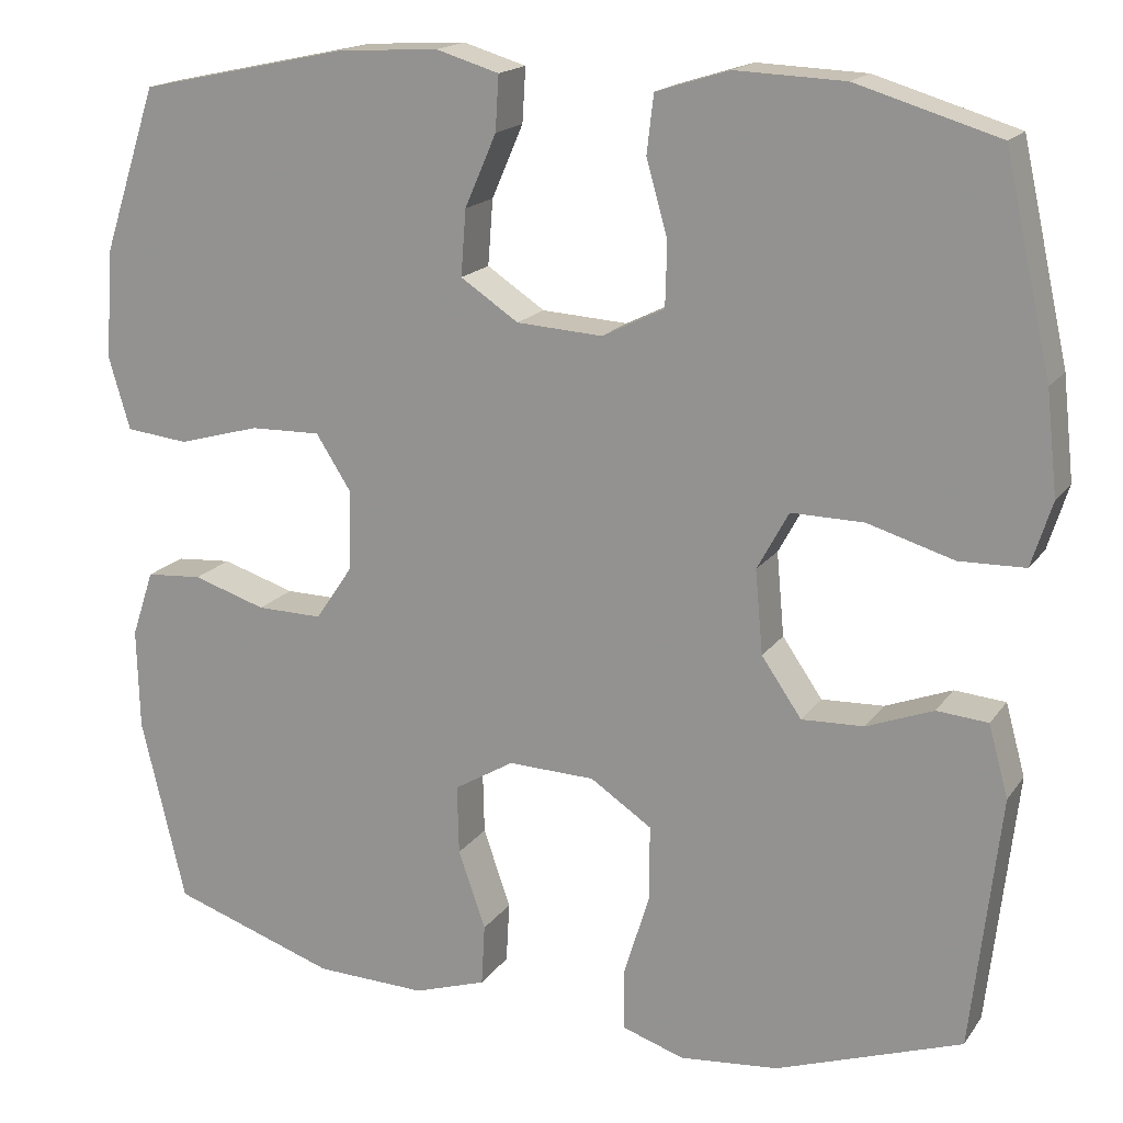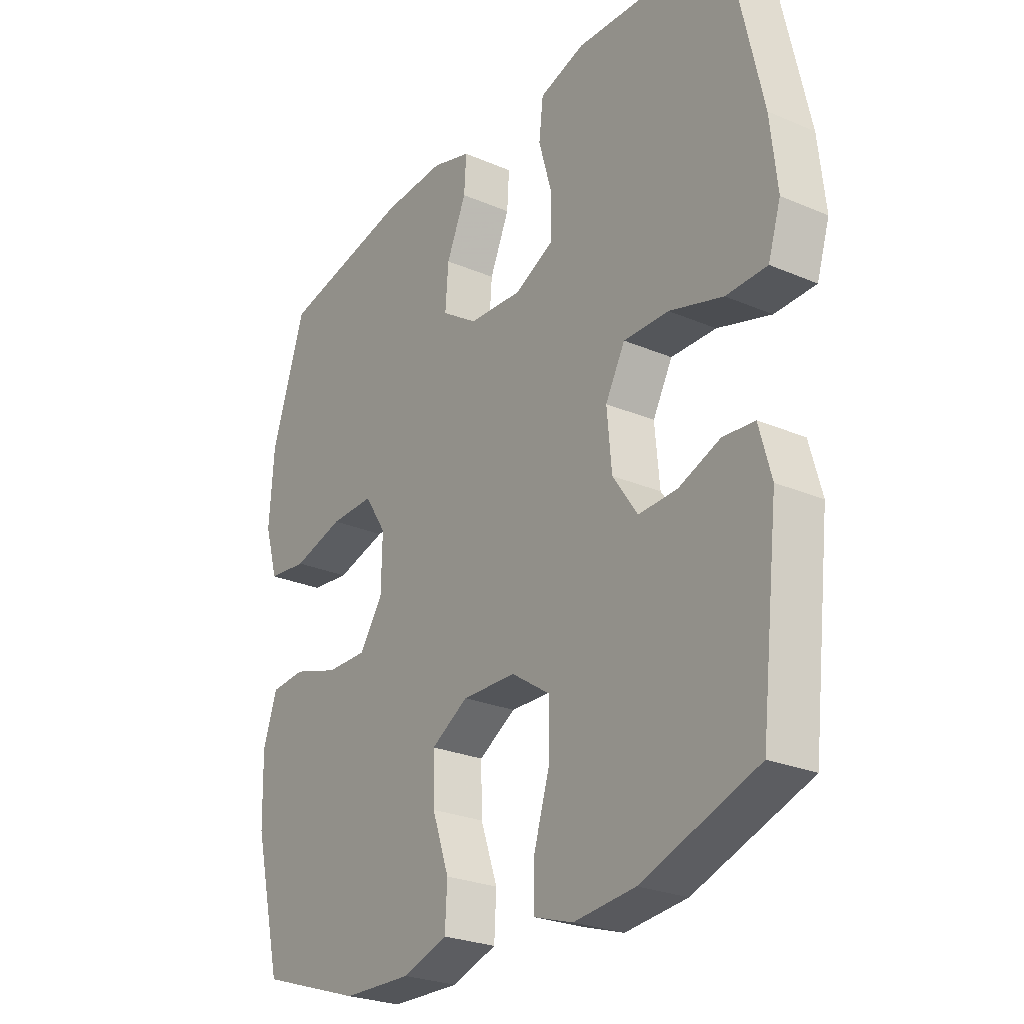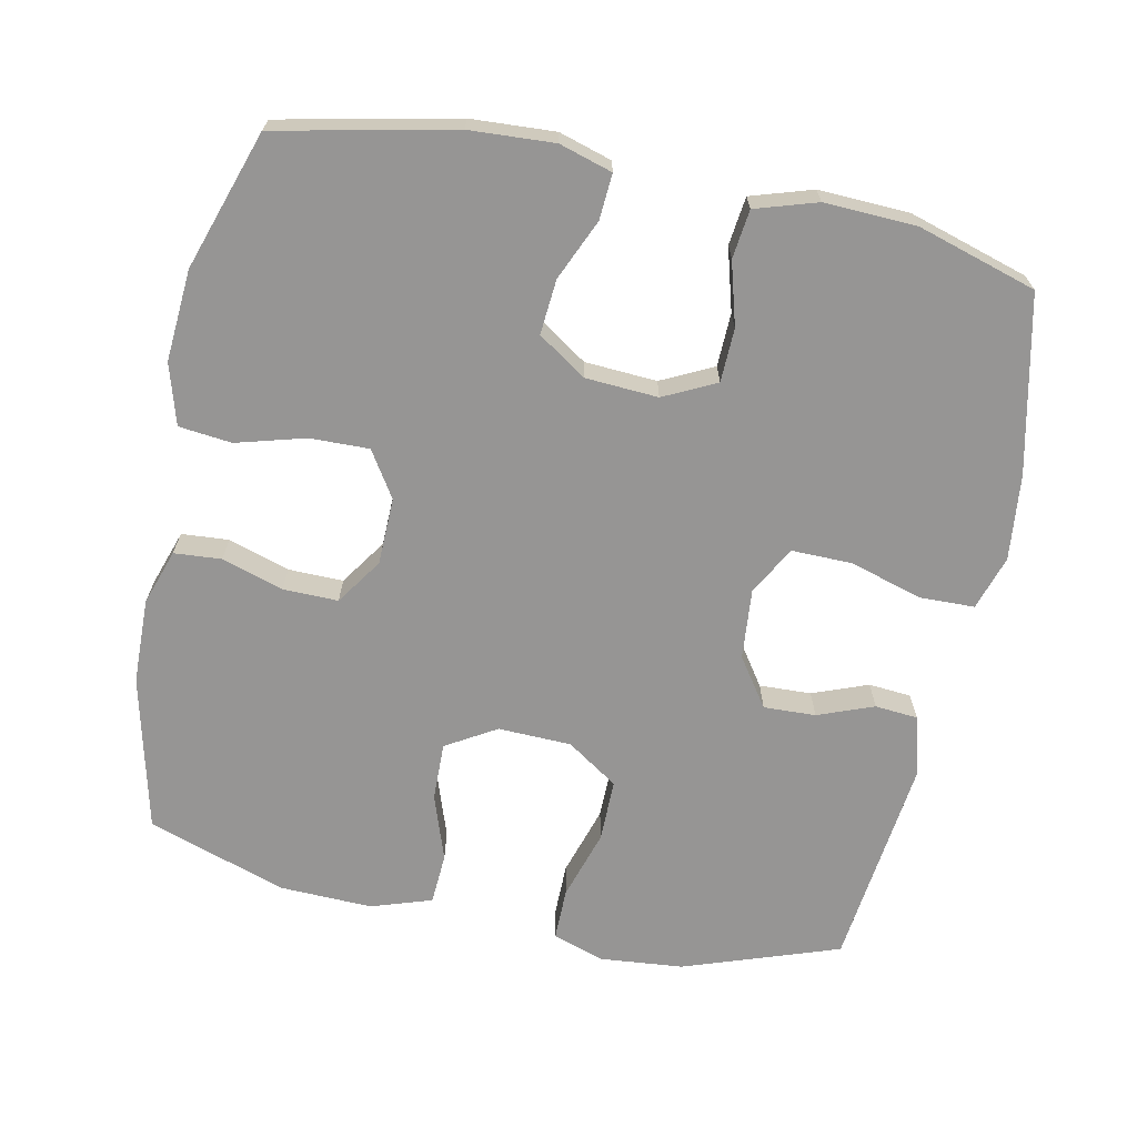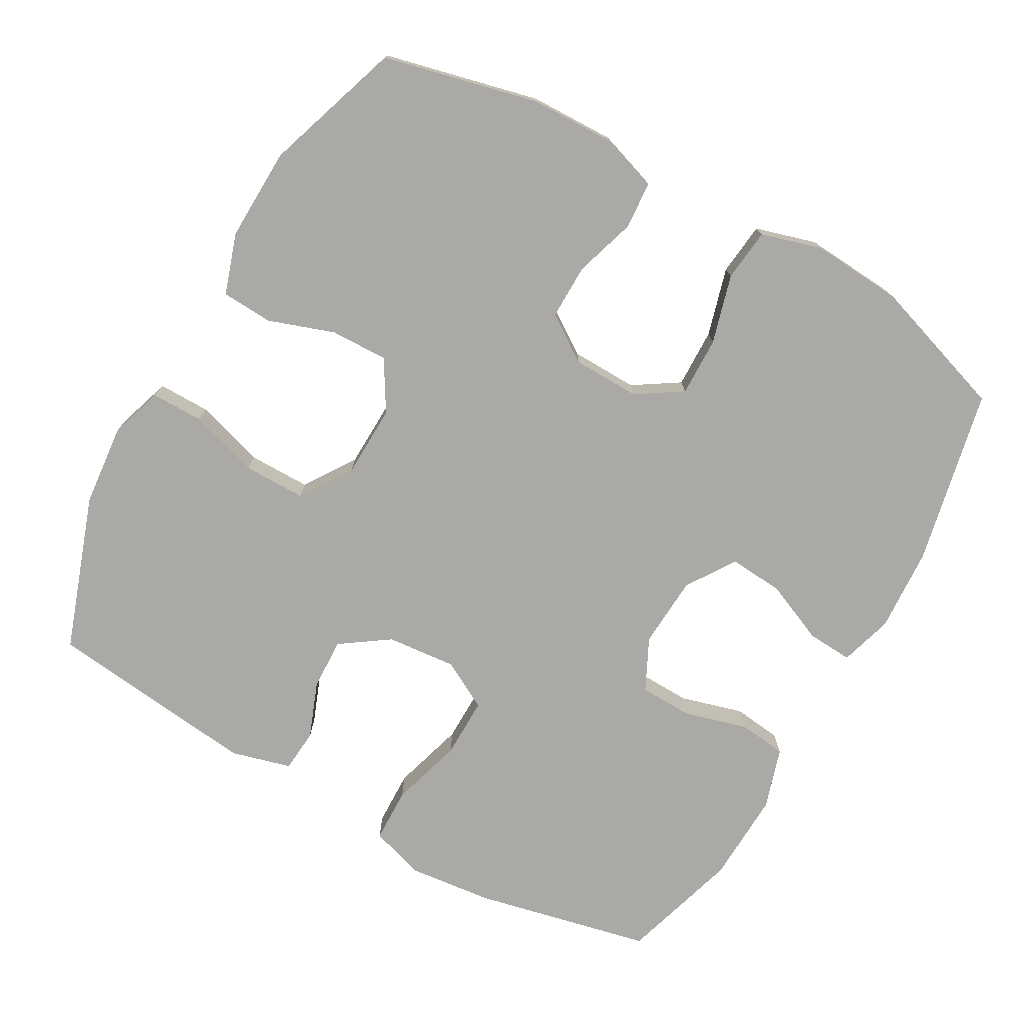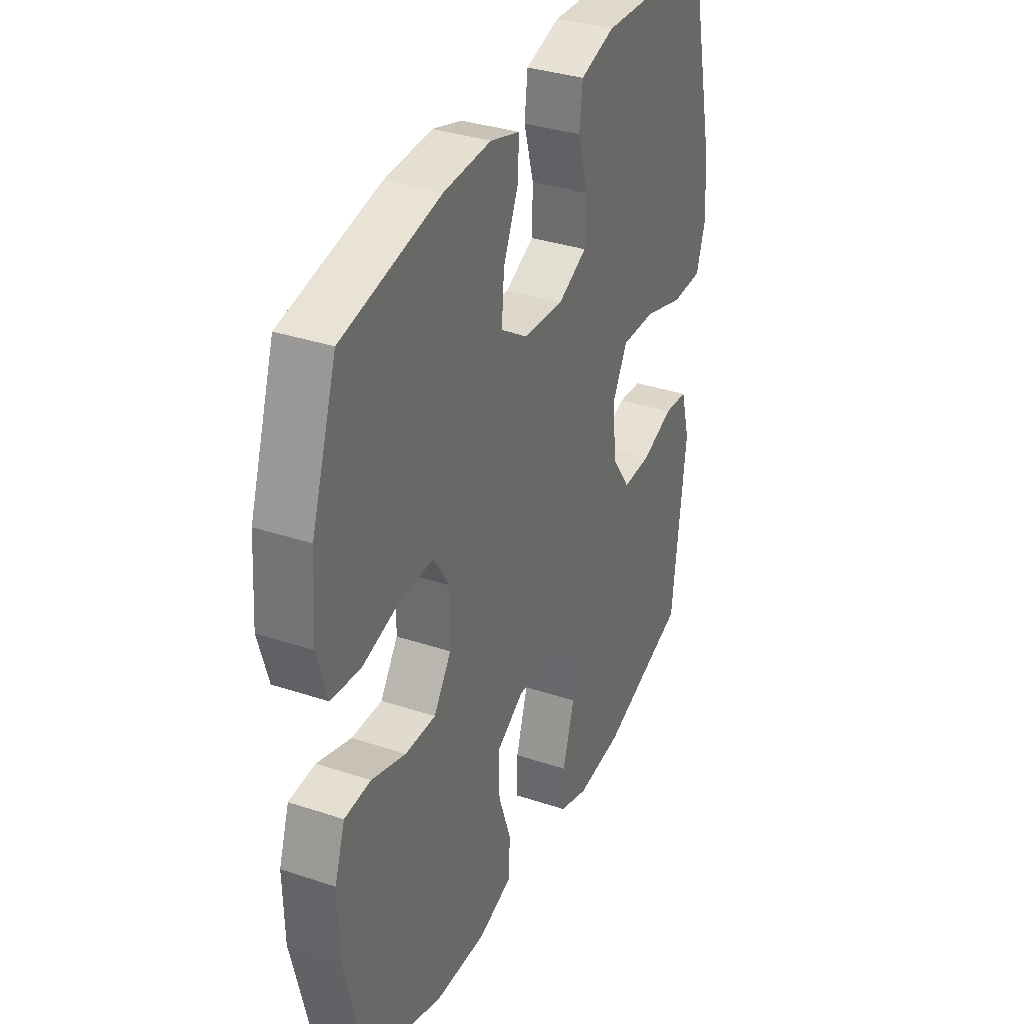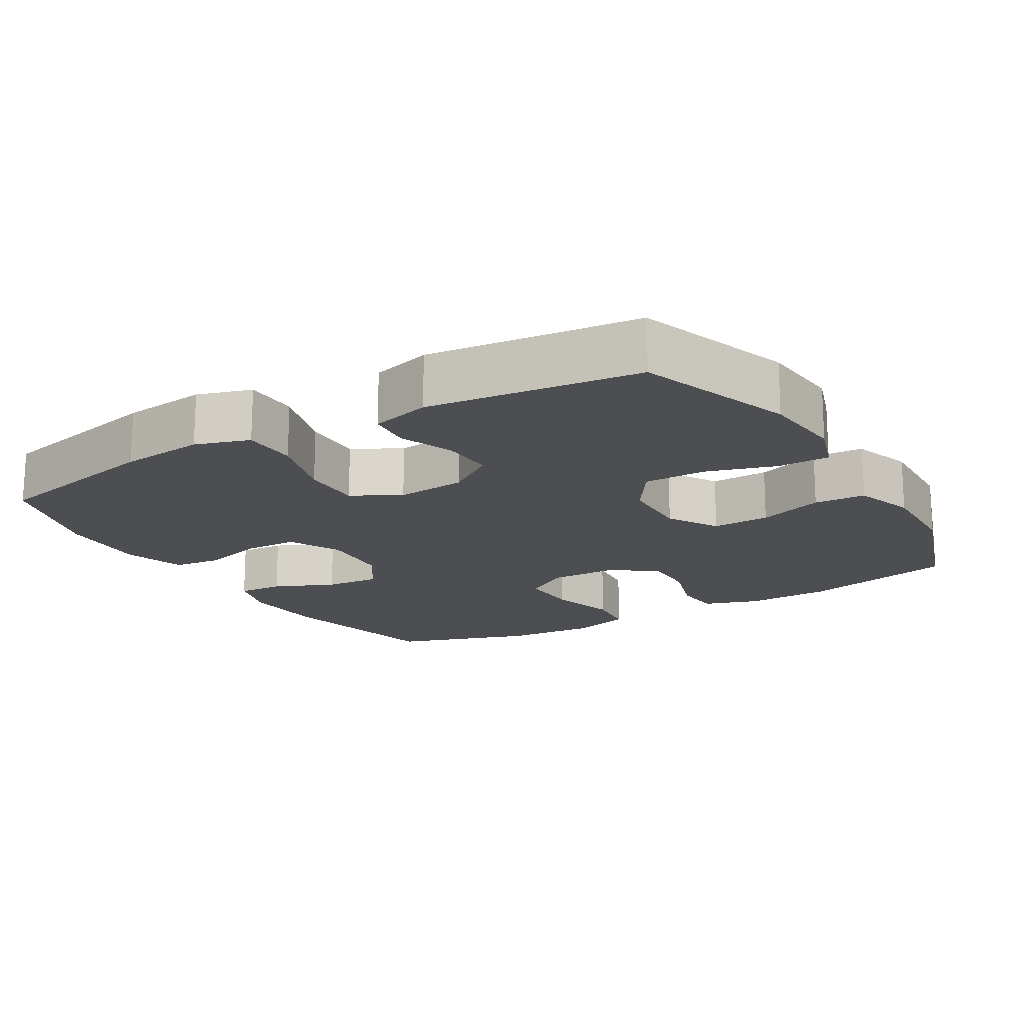
<metadata>
{"format":"obj","ext":"obj","renderer":"f3d","projection":"perspective","resolution":1024,"background":"white","views":[{"elev":17.3,"azim":23.8,"up":"+Z"},{"elev":-25.8,"azim":55.6,"up":"+Z"},{"elev":-67.6,"azim":-11.8,"up":"+Y"},{"elev":-75.5,"azim":-119.4,"up":"+Y"},{"elev":34.2,"azim":-65.7,"up":"+Z"},{"elev":-17.1,"azim":120.7,"up":"+Y"}]}
</metadata>
<code>
v -0.5 0.07 0.5
v -0.253 0.07 0.553
v -0.135 0.07 0.56
v -0.061 0.07 0.538
v -0.065 0.07 0.474
v -0.102 0.07 0.389
v -0.108 0.07 0.312
v -0.04 0.07 0.267
v 0.061 0.07 0.261
v 0.134 0.07 0.297
v 0.136 0.07 0.372
v 0.111 0.07 0.46
v 0.119 0.07 0.528
v 0.205 0.07 0.555
v 0.333 0.07 0.55
v 0.5 0.07 0.5
v 0.555 0.07 0.253
v 0.568 0.07 0.134
v 0.544 0.07 0.058
v 0.467 0.07 0.056
v 0.366 0.07 0.086
v 0.281 0.07 0.087
v 0.244 0.07 0.019
v 0.253 0.07 -0.079
v 0.3 0.07 -0.147
v 0.373 0.07 -0.144
v 0.451 0.07 -0.114
v 0.511 0.07 -0.119
v 0.534 0.07 -0.203
v 0.5 0.07 -0.5
v 0.282 0.07 -0.576
v 0.166 0.07 -0.587
v 0.093 0.07 -0.563
v 0.093 0.07 -0.49
v 0.123 0.07 -0.392
v 0.123 0.07 -0.305
v 0.051 0.07 -0.257
v -0.051 0.07 -0.254
v -0.121 0.07 -0.296
v -0.119 0.07 -0.377
v -0.087 0.07 -0.469
v -0.091 0.07 -0.541
v -0.176 0.07 -0.569
v -0.306 0.07 -0.565
v -0.5 0.07 -0.5
v -0.552 0.07 -0.283
v -0.555 0.07 -0.164
v -0.529 0.07 -0.086
v -0.463 0.07 -0.081
v -0.377 0.07 -0.108
v -0.3 0.07 -0.109
v -0.256 0.07 -0.044
v -0.254 0.07 0.05
v -0.295 0.07 0.114
v -0.378 0.07 0.112
v -0.474 0.07 0.085
v -0.548 0.07 0.093
v -0.573 0.07 0.178
v -0.564 0.07 0.306
v -0.5 0 0.5
v -0.253 0 0.553
v -0.135 0 0.56
v -0.061 0 0.538
v -0.065 0 0.474
v -0.102 0 0.389
v -0.108 0 0.312
v -0.04 0 0.267
v 0.061 0 0.261
v 0.134 0 0.297
v 0.136 0 0.372
v 0.111 0 0.46
v 0.119 0 0.528
v 0.205 0 0.555
v 0.333 0 0.55
v 0.5 0 0.5
v 0.555 0 0.253
v 0.568 0 0.134
v 0.544 0 0.058
v 0.467 0 0.056
v 0.366 0 0.086
v 0.281 0 0.087
v 0.244 0 0.019
v 0.253 0 -0.079
v 0.3 0 -0.147
v 0.373 0 -0.144
v 0.451 0 -0.114
v 0.511 0 -0.119
v 0.534 0 -0.203
v 0.5 0 -0.5
v 0.282 0 -0.576
v 0.166 0 -0.587
v 0.093 0 -0.563
v 0.093 0 -0.49
v 0.123 0 -0.392
v 0.123 0 -0.305
v 0.051 0 -0.257
v -0.051 0 -0.254
v -0.121 0 -0.296
v -0.119 0 -0.377
v -0.087 0 -0.469
v -0.091 0 -0.541
v -0.176 0 -0.569
v -0.306 0 -0.565
v -0.5 0 -0.5
v -0.552 0 -0.283
v -0.555 0 -0.164
v -0.529 0 -0.086
v -0.463 0 -0.081
v -0.377 0 -0.108
v -0.3 0 -0.109
v -0.256 0 -0.044
v -0.254 0 0.05
v -0.295 0 0.114
v -0.378 0 0.112
v -0.474 0 0.085
v -0.548 0 0.093
v -0.573 0 0.178
v -0.564 0 0.306
f 4 5 6
f 3 4 6
f 2 3 6
f 1 2 6
f 59 1 6
f 58 59 6
f 57 58 6
f 56 57 6
f 55 56 6
f 54 55 6 7
f 53 54 7 8
f 52 53 8 9
f 51 52 9 10
f 48 49 50
f 47 48 50
f 46 47 50
f 45 46 50
f 44 45 50
f 43 44 50
f 42 43 50
f 41 42 50
f 40 41 50
f 39 40 50 51
f 38 39 51 10
f 33 34 35
f 32 33 35
f 31 32 35
f 30 31 35
f 29 30 35
f 28 29 35
f 27 28 35
f 26 27 35
f 25 26 35 36
f 24 25 36 37
f 19 20 21
f 18 19 21
f 17 18 21
f 16 17 21
f 15 16 21
f 14 15 21
f 13 14 21
f 12 13 21
f 11 12 21
f 10 11 21 22
f 37 38 10
f 24 37 10
f 23 24 10
f 10 22 23
f 65 64 63
f 65 63 62
f 65 62 61
f 65 61 60
f 65 60 118
f 65 118 117
f 65 117 116
f 65 116 115
f 65 115 114
f 66 65 114 113
f 67 66 113 112
f 68 67 112 111
f 69 68 111 110
f 109 108 107
f 109 107 106
f 109 106 105
f 109 105 104
f 109 104 103
f 109 103 102
f 109 102 101
f 109 101 100
f 109 100 99
f 110 109 99 98
f 69 110 98 97
f 94 93 92
f 94 92 91
f 94 91 90
f 94 90 89
f 94 89 88
f 94 88 87
f 94 87 86
f 94 86 85
f 95 94 85 84
f 96 95 84 83
f 80 79 78
f 80 78 77
f 80 77 76
f 80 76 75
f 80 75 74
f 80 74 73
f 80 73 72
f 80 72 71
f 80 71 70
f 81 80 70 69
f 69 97 96
f 69 96 83
f 69 83 82
f 82 81 69
f 1 60 61 2
f 2 61 62 3
f 3 62 63 4
f 4 63 64 5
f 5 64 65 6
f 6 65 66 7
f 7 66 67 8
f 8 67 68 9
f 9 68 69 10
f 10 69 70 11
f 11 70 71 12
f 12 71 72 13
f 13 72 73 14
f 14 73 74 15
f 15 74 75 16
f 16 75 76 17
f 17 76 77 18
f 18 77 78 19
f 19 78 79 20
f 20 79 80 21
f 21 80 81 22
f 22 81 82 23
f 23 82 83 24
f 24 83 84 25
f 25 84 85 26
f 26 85 86 27
f 27 86 87 28
f 28 87 88 29
f 29 88 89 30
f 30 89 90 31
f 31 90 91 32
f 32 91 92 33
f 33 92 93 34
f 34 93 94 35
f 35 94 95 36
f 36 95 96 37
f 37 96 97 38
f 38 97 98 39
f 39 98 99 40
f 40 99 100 41
f 41 100 101 42
f 42 101 102 43
f 43 102 103 44
f 44 103 104 45
f 45 104 105 46
f 46 105 106 47
f 47 106 107 48
f 48 107 108 49
f 49 108 109 50
f 50 109 110 51
f 51 110 111 52
f 52 111 112 53
f 53 112 113 54
f 54 113 114 55
f 55 114 115 56
f 56 115 116 57
f 57 116 117 58
f 58 117 118 59
f 59 118 60 1

</code>
